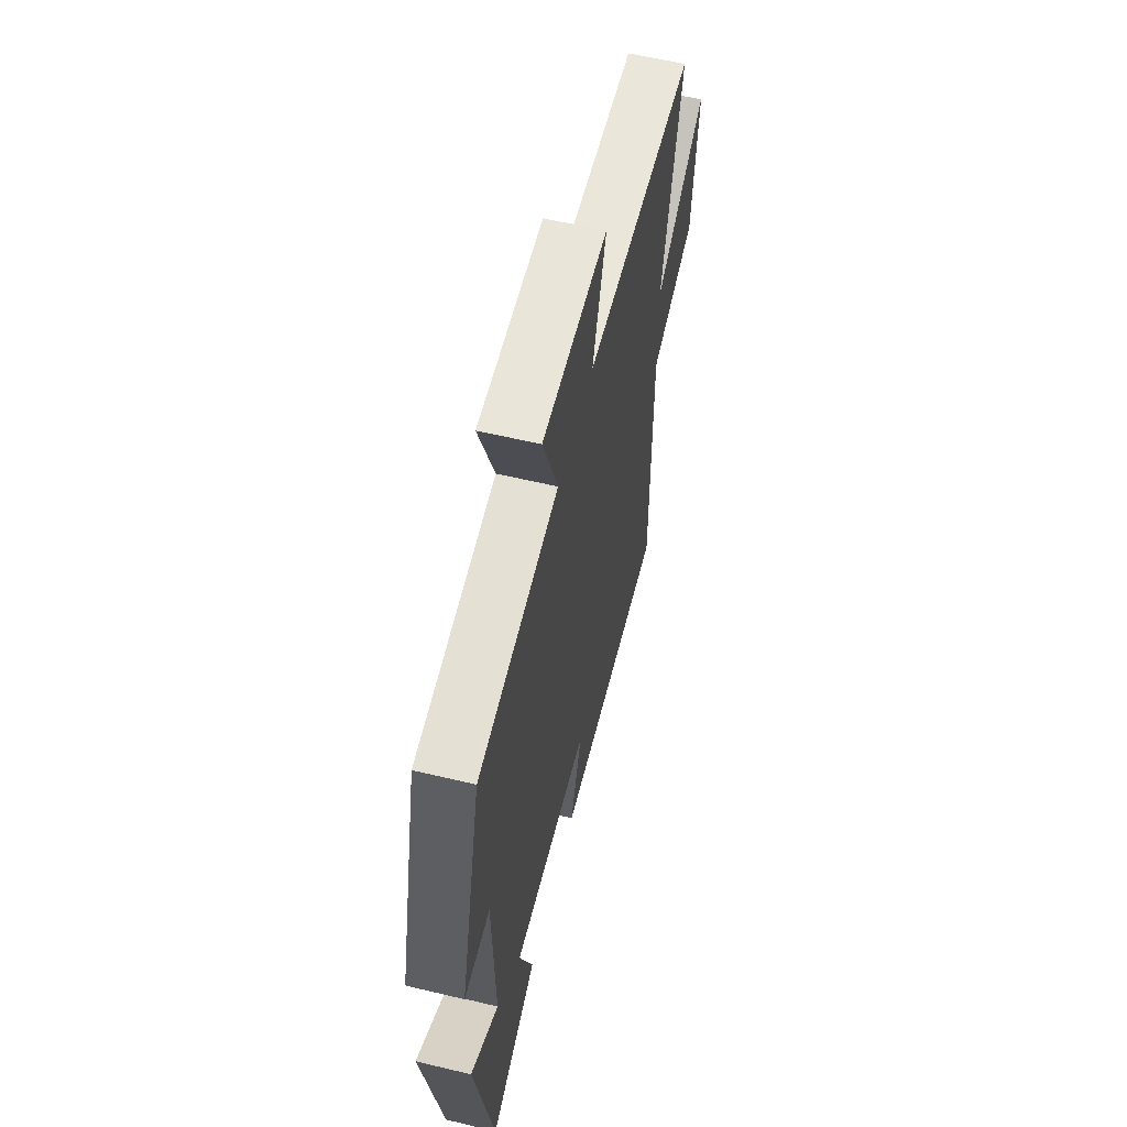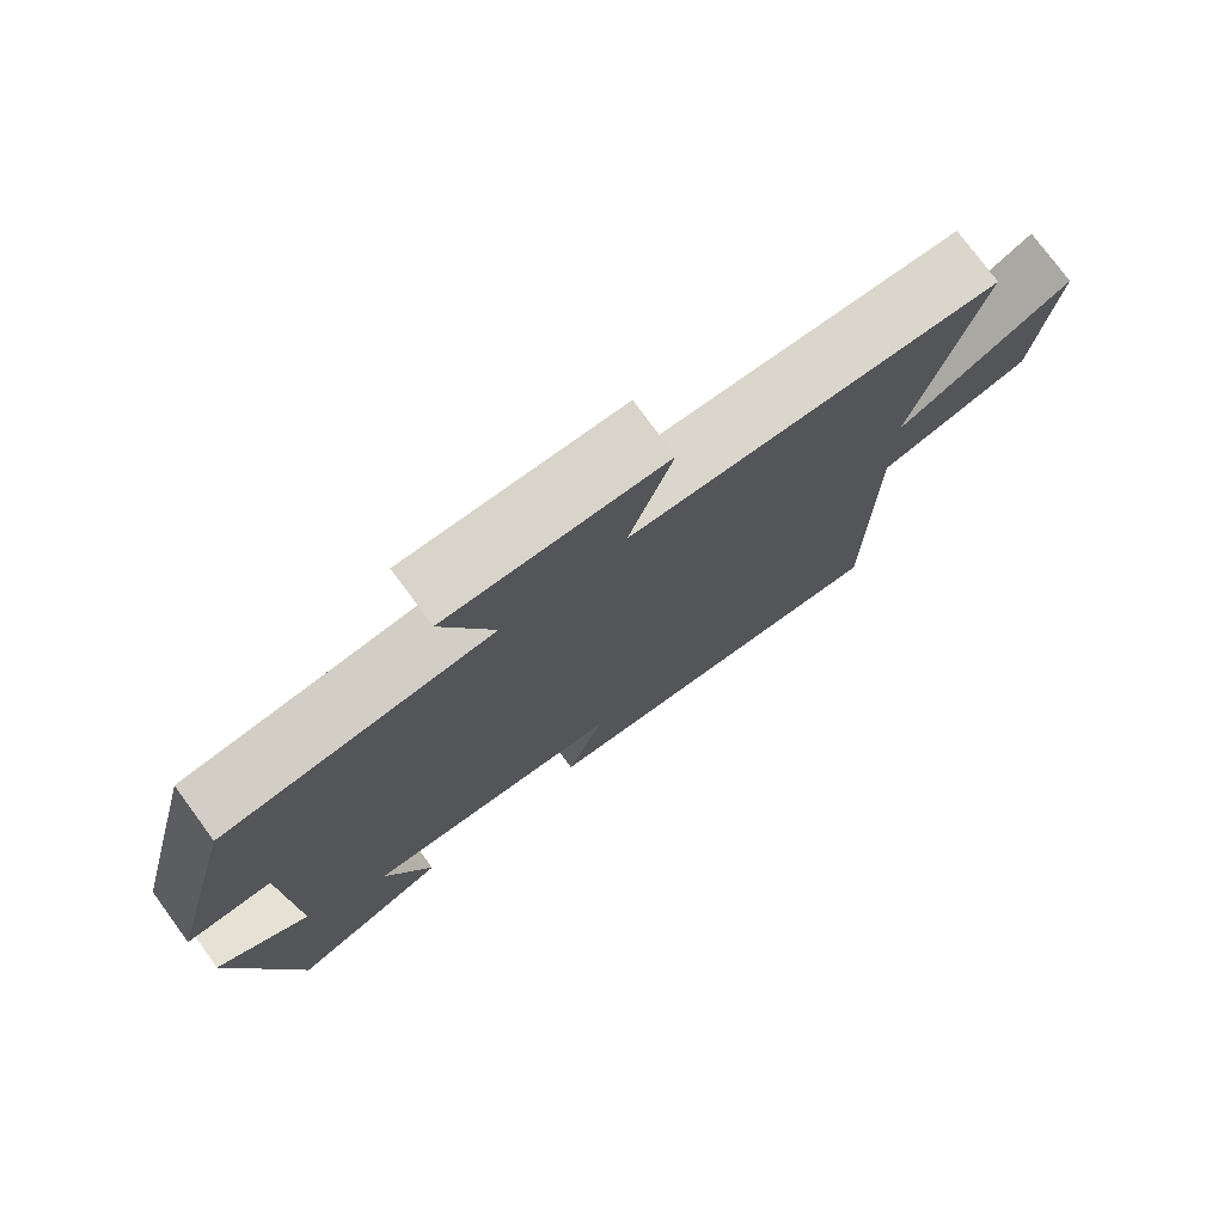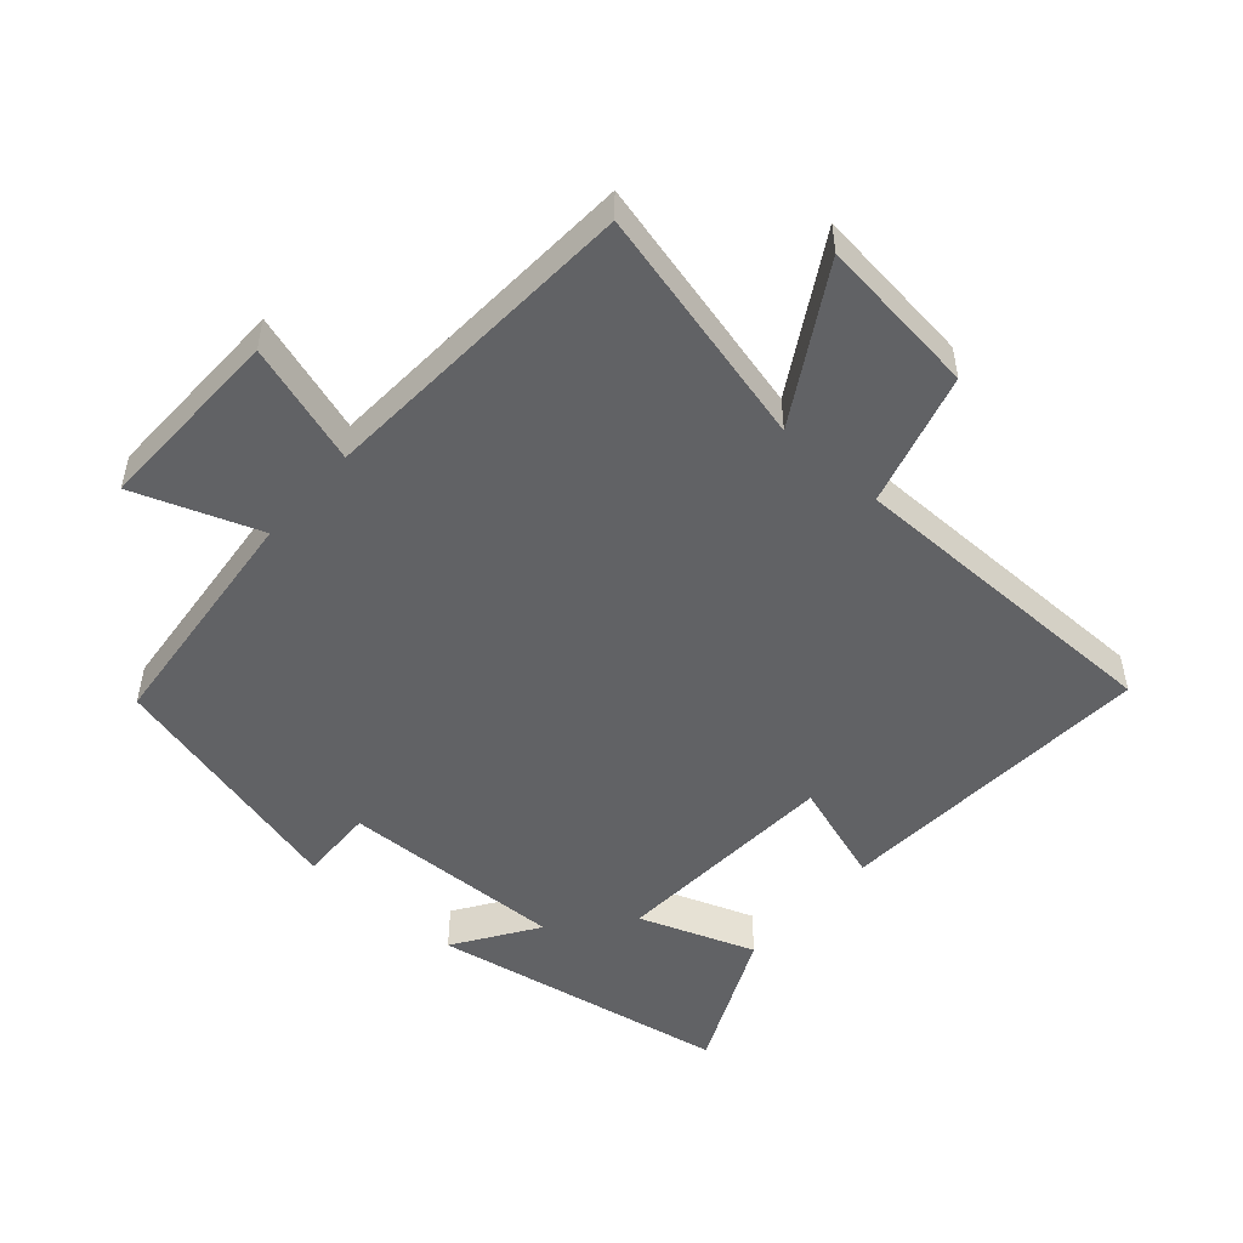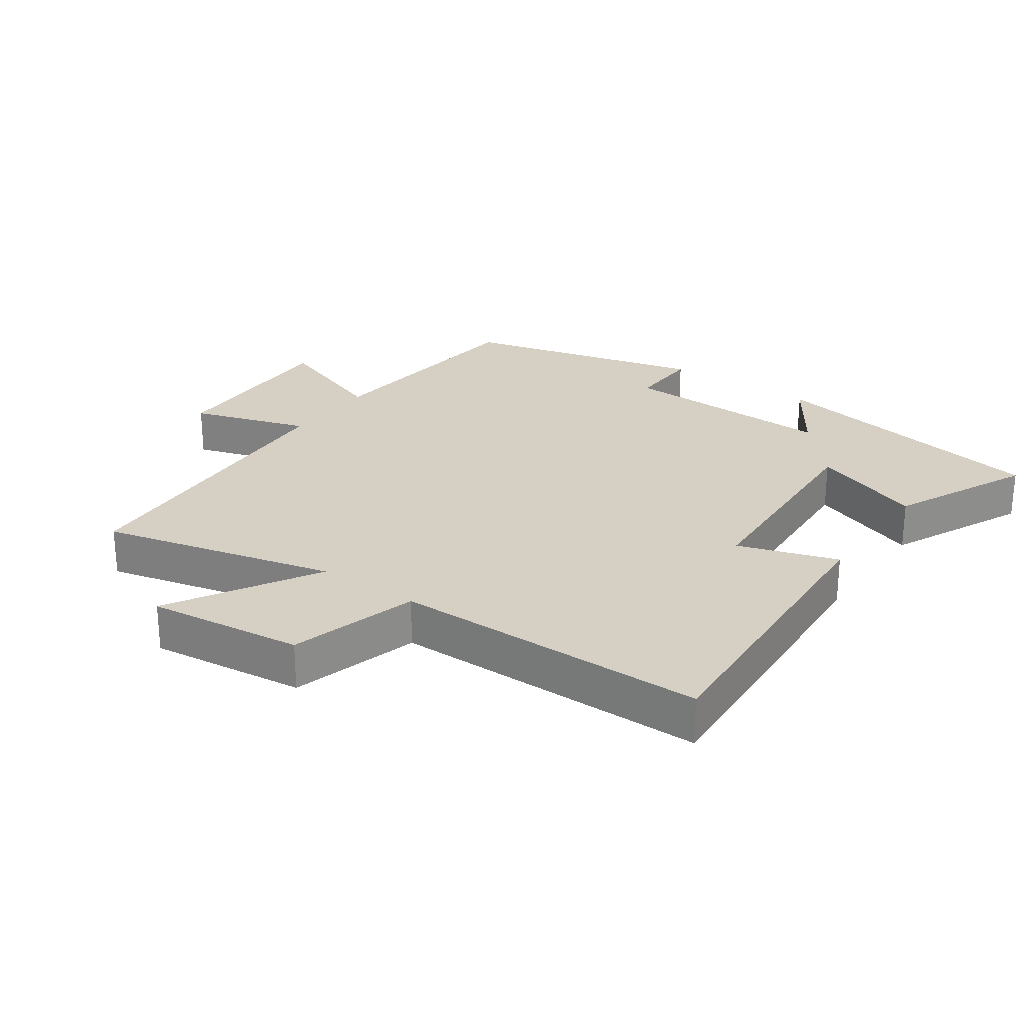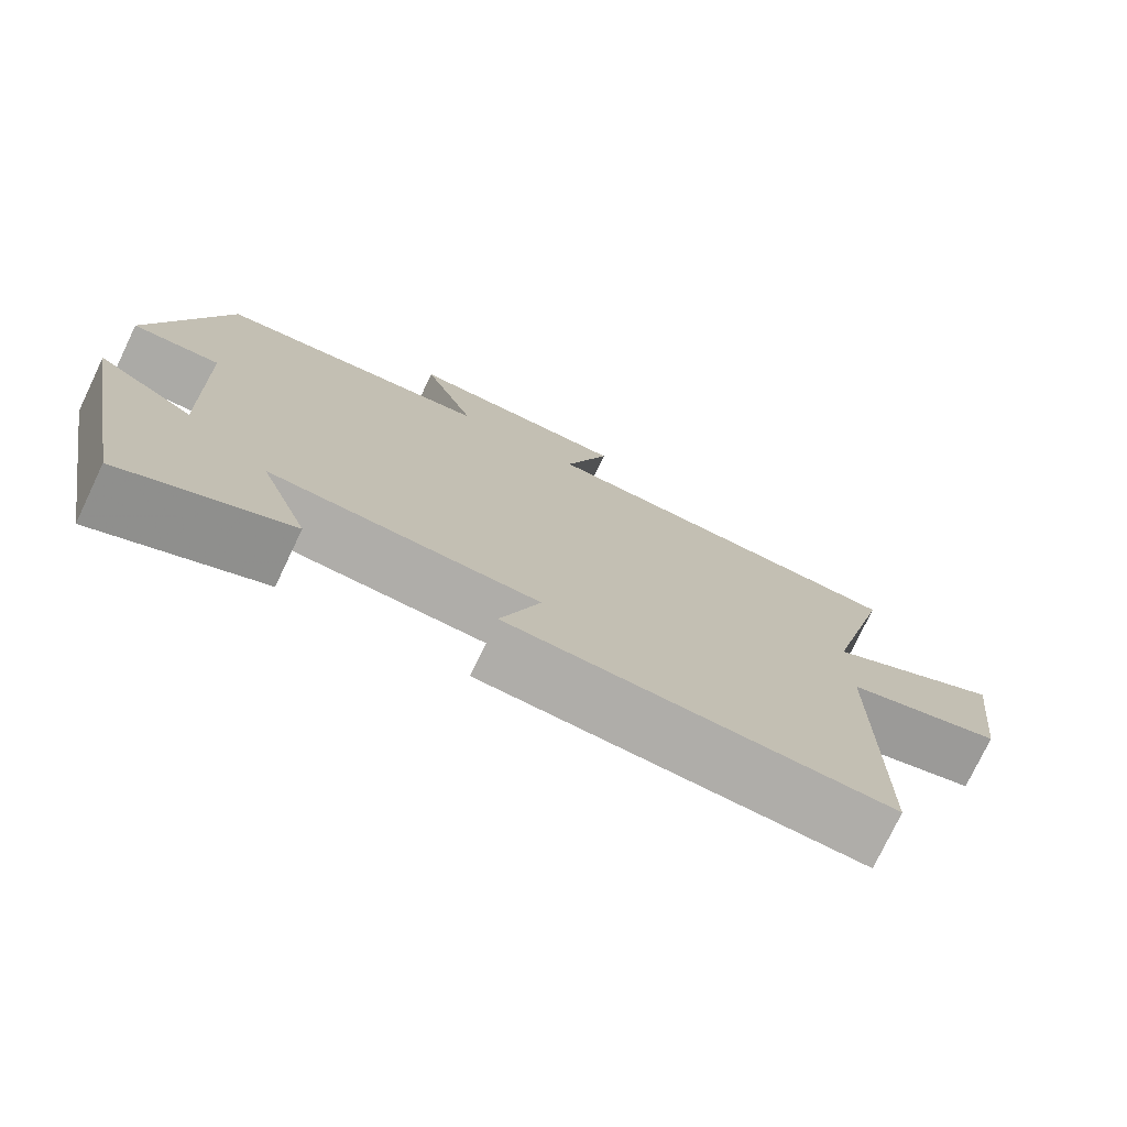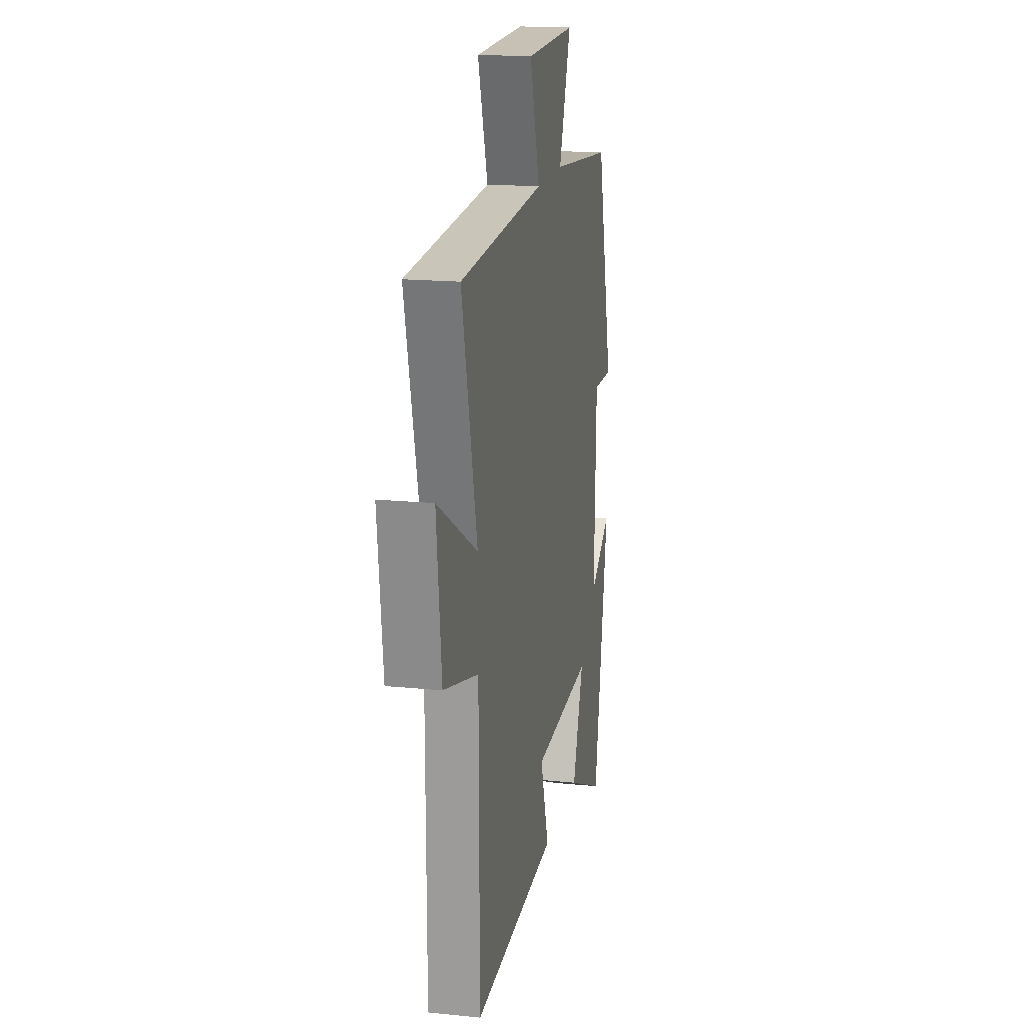
<metadata>
{"format":"obj","ext":"obj","renderer":"f3d","projection":"perspective","resolution":1024,"background":"white","views":[{"elev":59.6,"azim":-76.2,"up":"+Z"},{"elev":76.6,"azim":-36.3,"up":"+Z"},{"elev":-50.6,"azim":48.7,"up":"+Y"},{"elev":26.0,"azim":125.2,"up":"+Y"},{"elev":-76.3,"azim":-25.5,"up":"+Z"},{"elev":17.4,"azim":101.4,"up":"+Z"}]}
</metadata>
<code>
v 0.498 0.07 -0.531
v 0.019 0.07 -0.5
v 0.069 0.07 -0.348
v -0.271 0.07 -0.328
v -0.209 0.07 -0.5
v -0.42 0.07 -0.597
v -0.5 0.07 -0.153
v -0.378 0.07 -0.234
v -0.388 0.07 0.098
v -0.5 0.07 0.095
v -0.406 0.07 0.465
v -0.054 0.07 0.5
v -0.121 0.07 0.685
v 0.163 0.07 0.679
v 0.106 0.07 0.5
v 0.587 0.07 0.471
v 0.5 0.07 0.114
v 0.726 0.07 0.245
v 0.698 0.07 0.007
v 0.5 0.07 -0.048
v 0.498 0 -0.531
v 0.019 0 -0.5
v 0.069 0 -0.348
v -0.271 0 -0.328
v -0.209 0 -0.5
v -0.42 0 -0.597
v -0.5 0 -0.153
v -0.378 0 -0.234
v -0.388 0 0.098
v -0.5 0 0.095
v -0.406 0 0.465
v -0.054 0 0.5
v -0.121 0 0.685
v 0.163 0 0.679
v 0.106 0 0.5
v 0.587 0 0.471
v 0.5 0 0.114
v 0.726 0 0.245
v 0.698 0 0.007
v 0.5 0 -0.048
f 17 18 19 20
f 1 2 3
f 20 1 3
f 17 20 3
f 17 3 4
f 16 17 4
f 15 16 4
f 12 13 14 15
f 11 12 15
f 10 11 15
f 9 10 15
f 8 9 15 4
f 6 7 8
f 5 6 8
f 4 5 8
f 40 39 38 37
f 23 22 21
f 23 21 40
f 23 40 37
f 24 23 37
f 24 37 36
f 24 36 35
f 35 34 33 32
f 35 32 31
f 35 31 30
f 35 30 29
f 24 35 29 28
f 28 27 26
f 28 26 25
f 28 25 24
f 1 21 22 2
f 2 22 23 3
f 3 23 24 4
f 4 24 25 5
f 5 25 26 6
f 6 26 27 7
f 7 27 28 8
f 8 28 29 9
f 9 29 30 10
f 10 30 31 11
f 11 31 32 12
f 12 32 33 13
f 13 33 34 14
f 14 34 35 15
f 15 35 36 16
f 16 36 37 17
f 17 37 38 18
f 18 38 39 19
f 19 39 40 20
f 20 40 21 1

</code>
